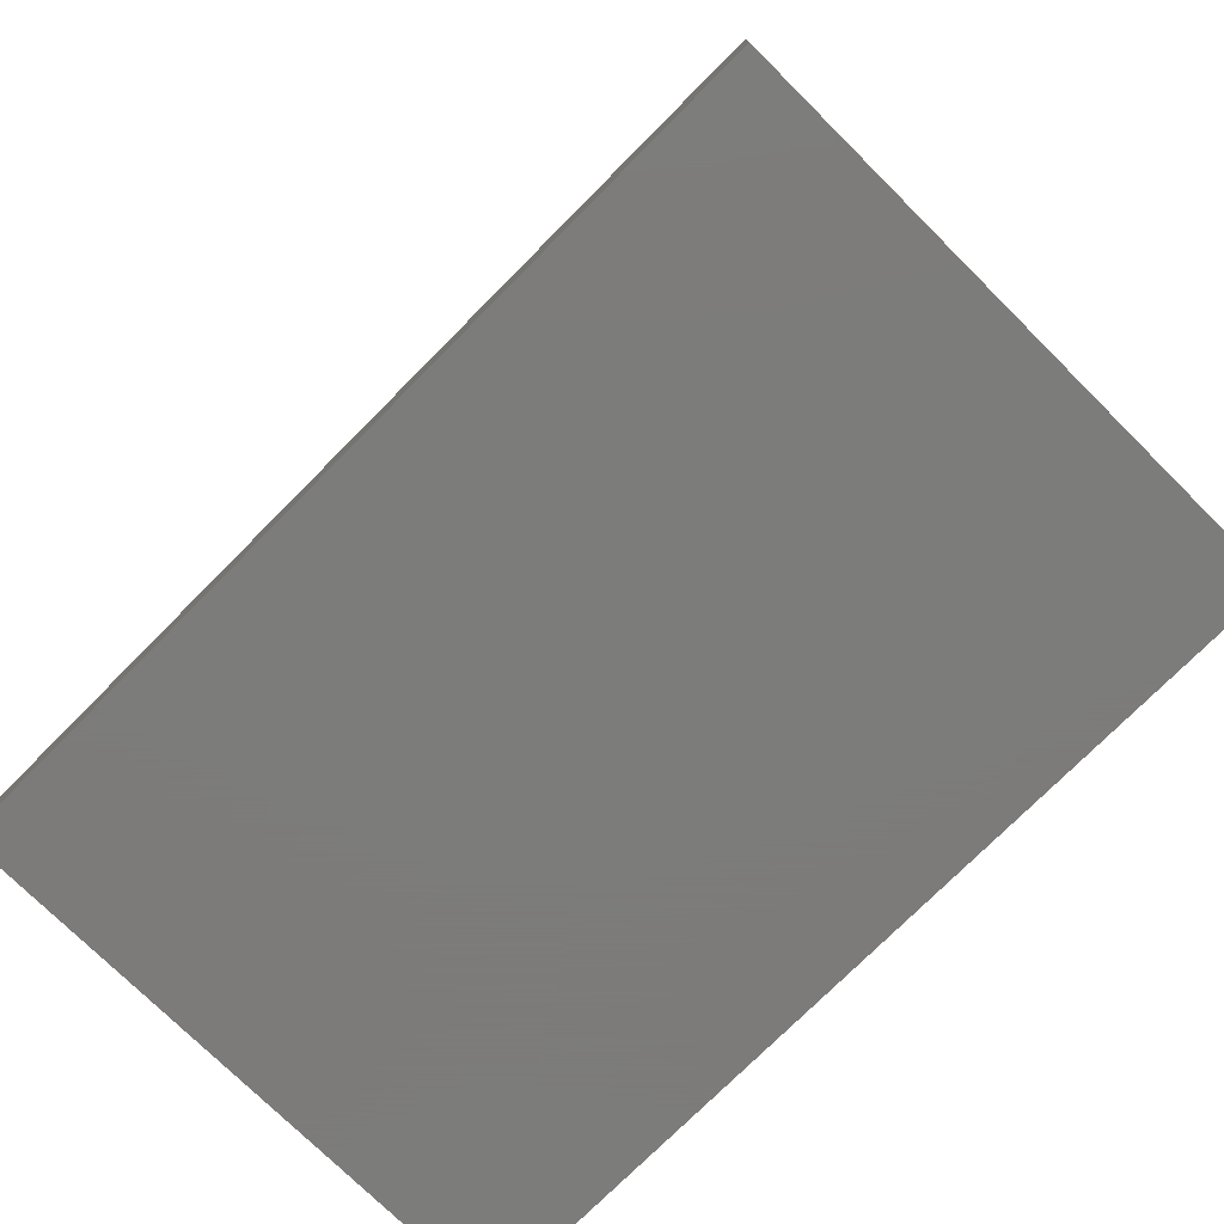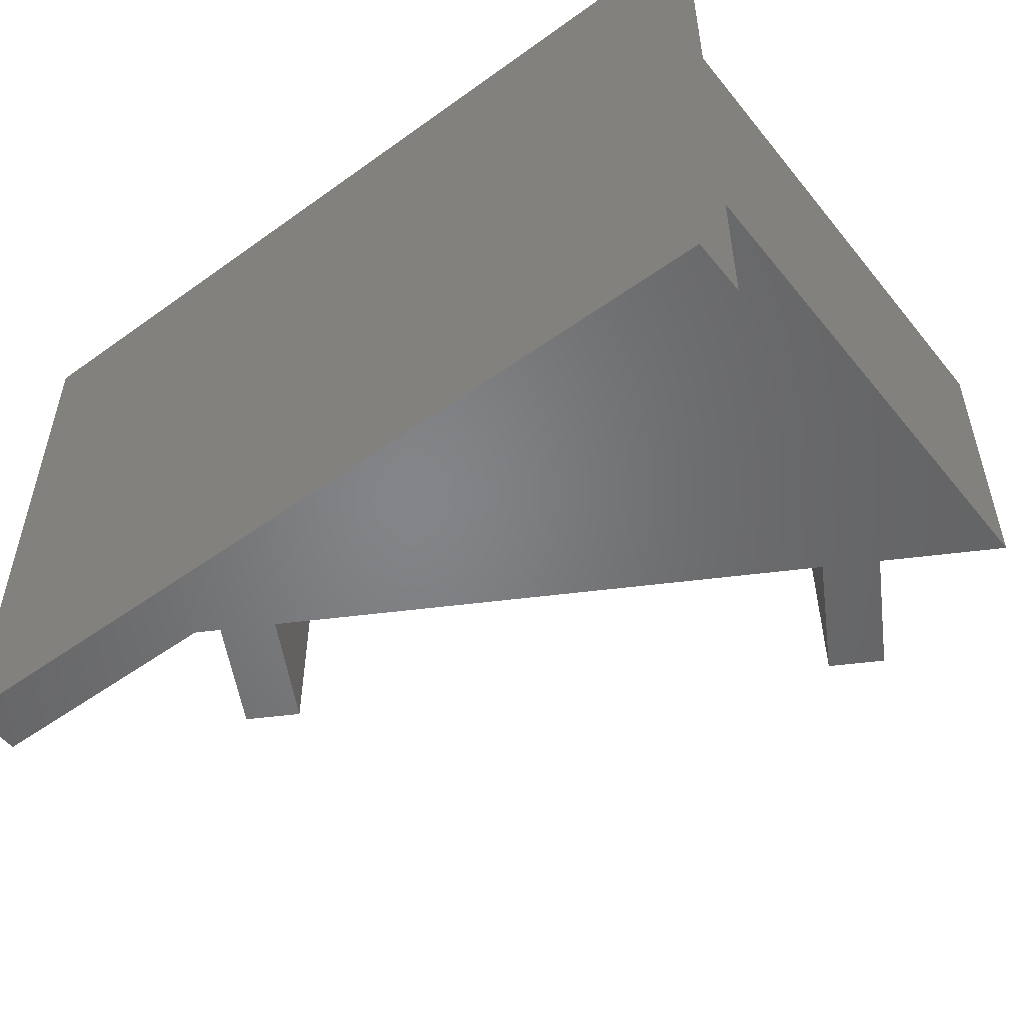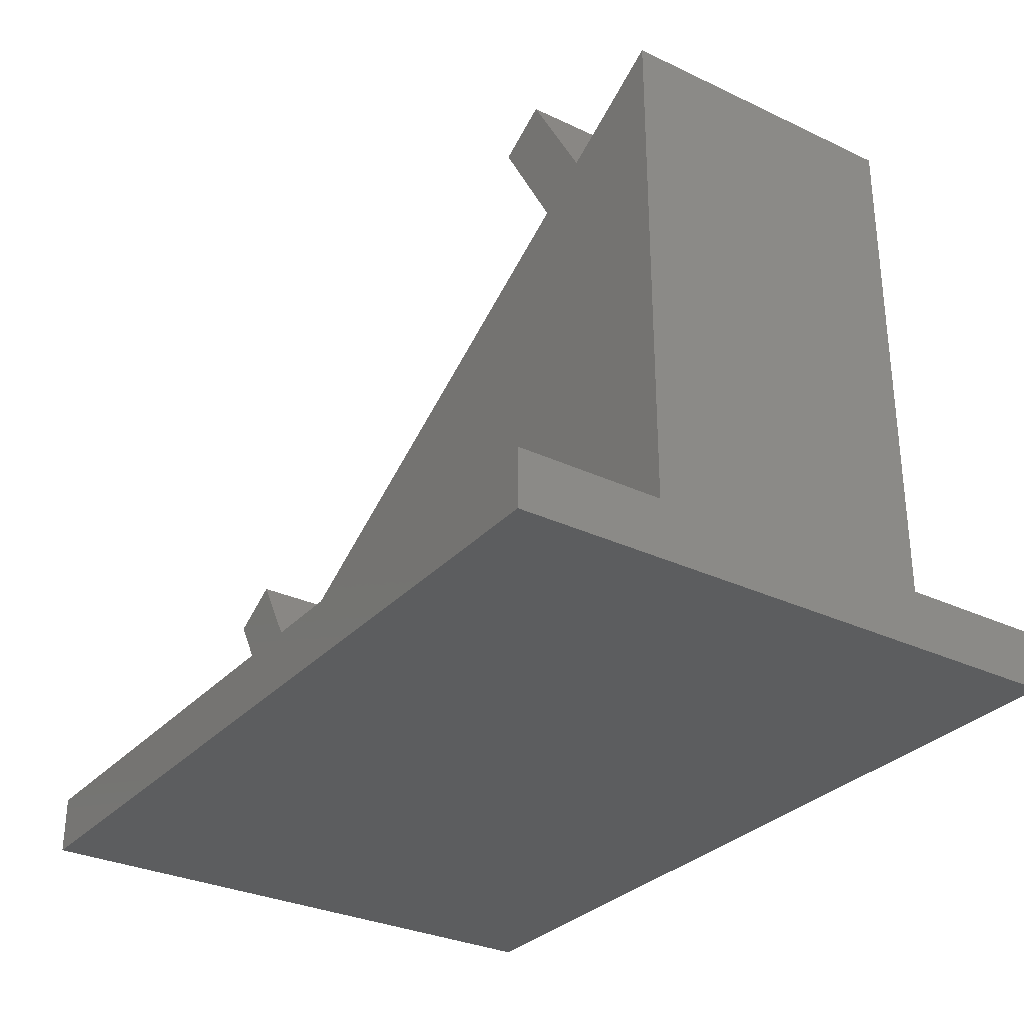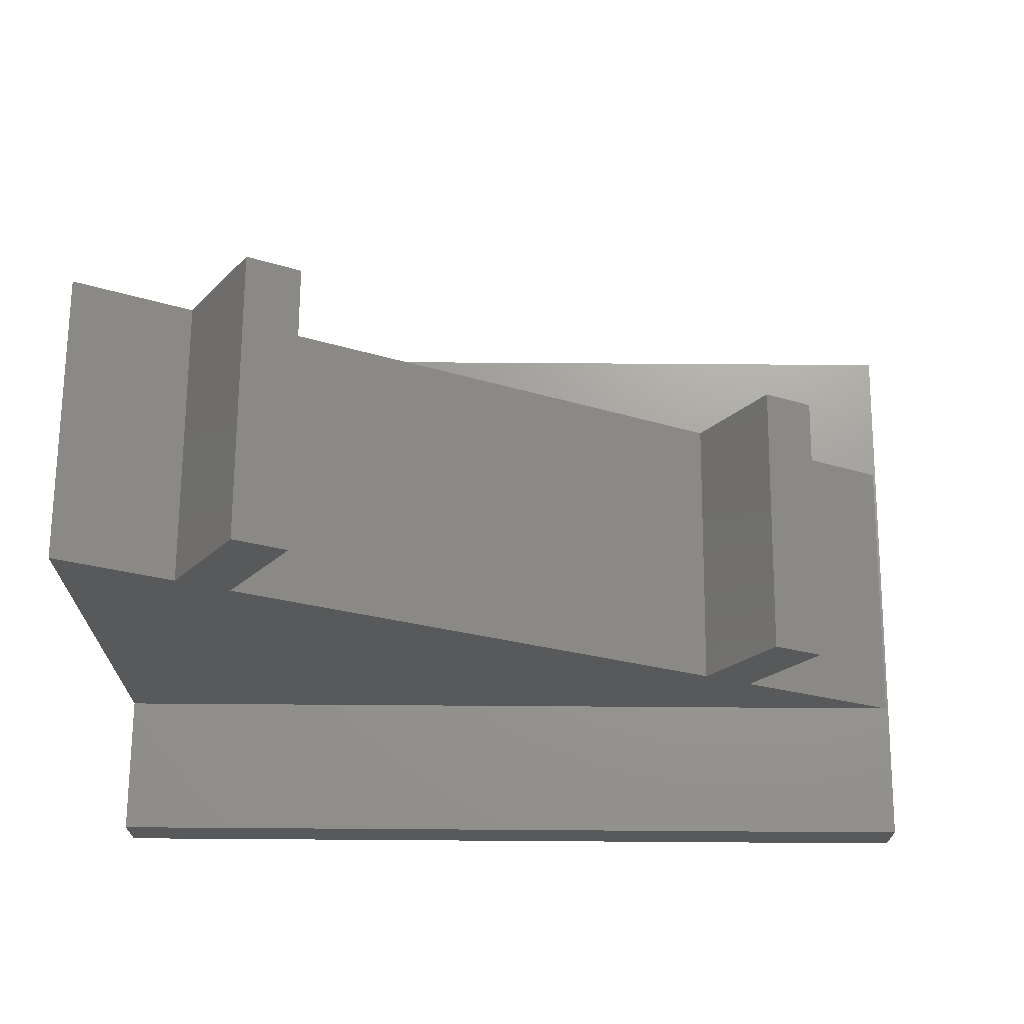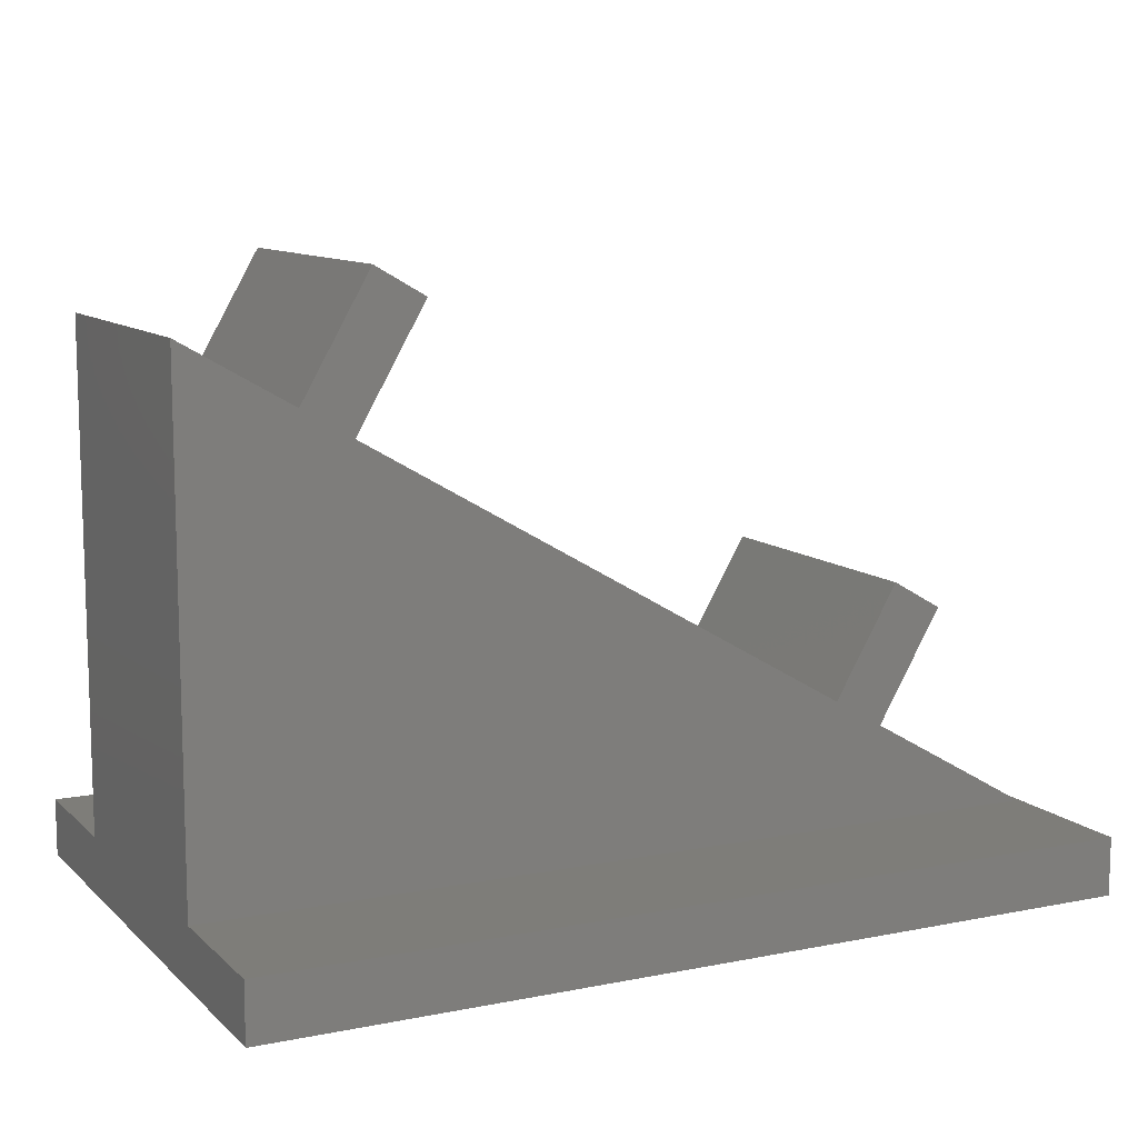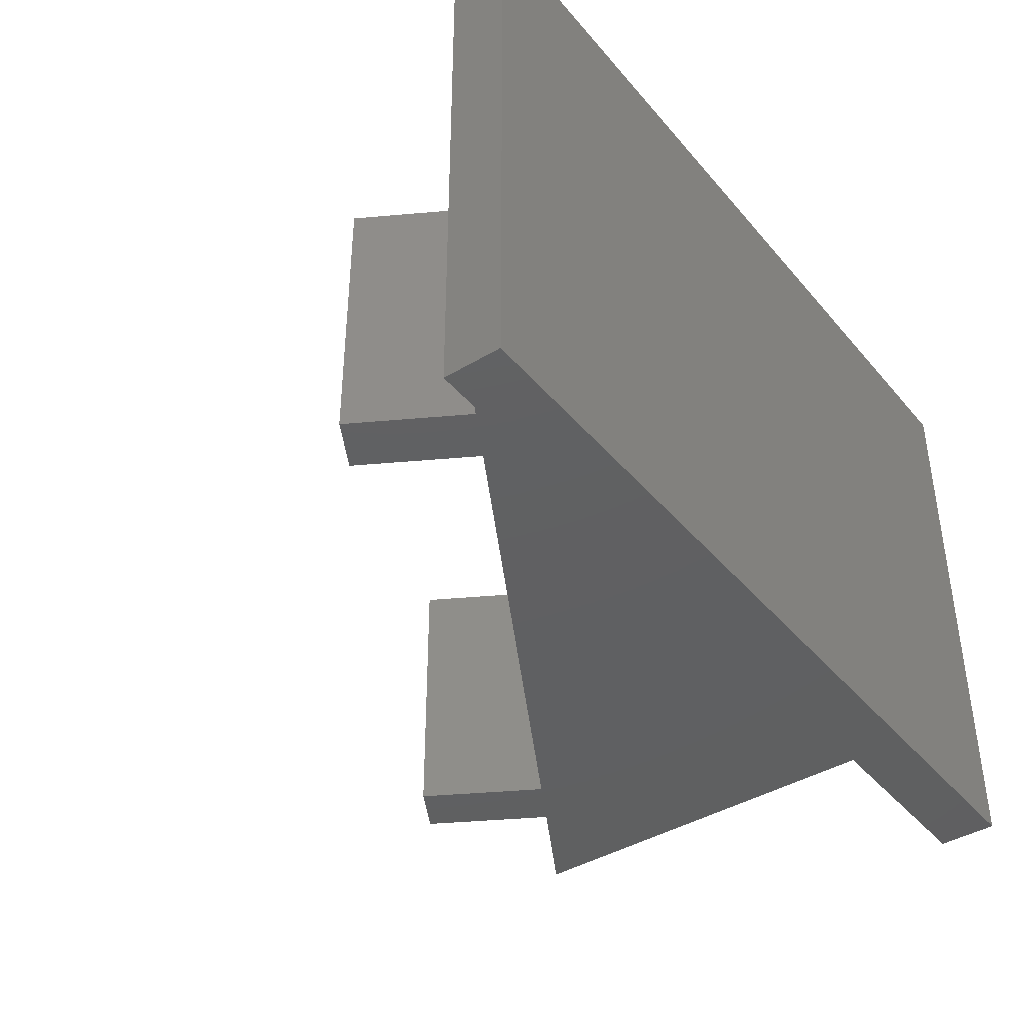
<metadata>
{"format":"stl","ext":"stl","renderer":"f3d","projection":"perspective","resolution":1024,"background":"white","views":[{"elev":-75.2,"azim":-134.8,"up":"+Z"},{"elev":-52.0,"azim":-142.2,"up":"+Y"},{"elev":-30.7,"azim":-124.2,"up":"+Z"},{"elev":69.2,"azim":0.4,"up":"+Z"},{"elev":10.6,"azim":-26.5,"up":"+Z"},{"elev":-41.2,"azim":126.2,"up":"+Y"}]}
</metadata>
<code>
# stl→obj: 34 verts, 64 faces
v -30 -20 -2
v -30 -20 2
v -30 20 -2
v -30 -10 2
v -30 10 2
v -30 -10 36.54
v -30 20 2
v -30 10 36.54
v 30 -20 -2
v 30 -20 2
v 30 20 -2
v 30 20 2
v 29.83 -10 2
v 29.83 10 2
v -22.44 -10 32.18
v -18.98 10 30.18
v -22.44 10 32.18
v 14.84 10 10.65
v 14.84 -10 10.65
v -18.98 -10 30.18
v 18.3 10 8.655
v 18.3 -10 8.655
v 17.73 -10 7.67
v -19.27 -10 29.67
v 14.27 -10 9.67
v -22.73 -10 31.67
v 22.73 -10 16.33
v 22.73 10 16.33
v 19.27 10 18.33
v 19.27 -10 18.33
v -14.27 -10 38.33
v -14.27 10 38.33
v -17.73 10 40.33
v -17.73 -10 40.33
f 1 2 3
f 3 2 4
f 5 4 6
f 3 4 5
f 7 3 5
f 5 6 8
f 2 1 9
f 10 2 9
f 1 3 9
f 9 3 11
f 3 7 11
f 11 7 12
f 4 2 10
f 13 4 10
f 7 5 12
f 12 14 10
f 14 13 10
f 5 14 12
f 14 5 8
f 8 6 15
f 16 8 17
f 17 8 15
f 18 8 16
f 19 16 20
f 18 16 19
f 21 8 18
f 14 8 21
f 13 21 22
f 14 21 13
f 23 4 13
f 22 23 13
f 24 4 25
f 20 25 19
f 26 4 24
f 6 4 26
f 26 15 6
f 23 25 4
f 20 24 25
f 10 9 11
f 12 10 11
f 21 27 22
f 22 27 23
f 28 27 21
f 18 29 21
f 21 29 28
f 19 30 29
f 25 30 19
f 19 29 18
f 16 31 20
f 20 31 24
f 32 31 16
f 17 33 16
f 16 33 32
f 15 34 33
f 26 34 15
f 15 33 17
f 30 25 23
f 27 30 23
f 29 30 27
f 28 29 27
f 34 26 24
f 31 34 24
f 33 34 31
f 32 33 31

</code>
